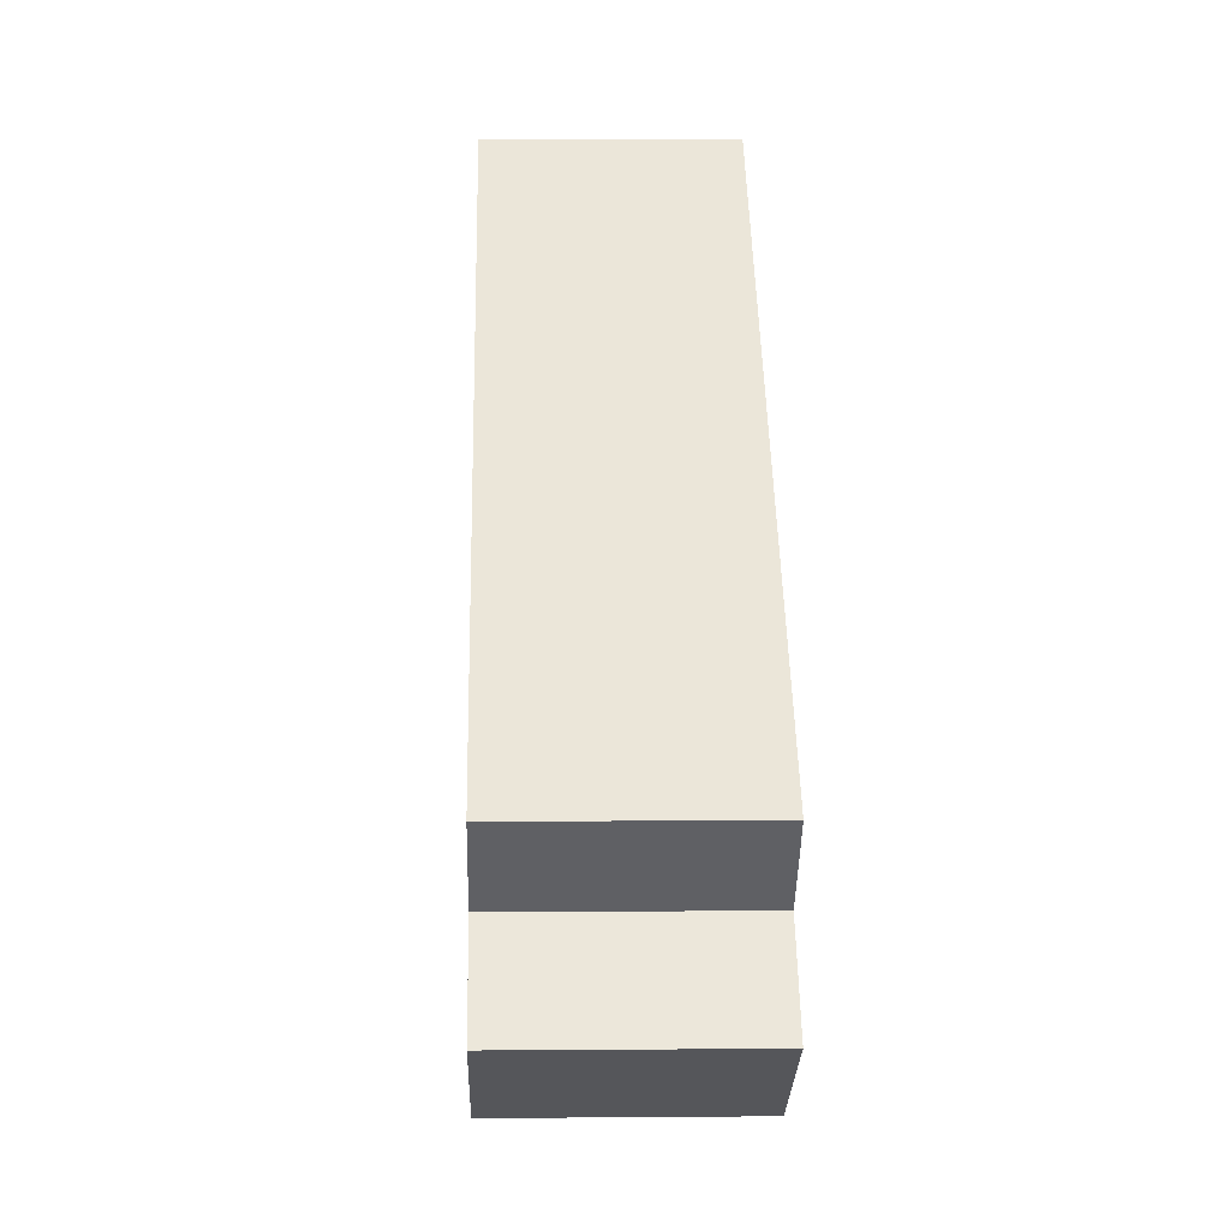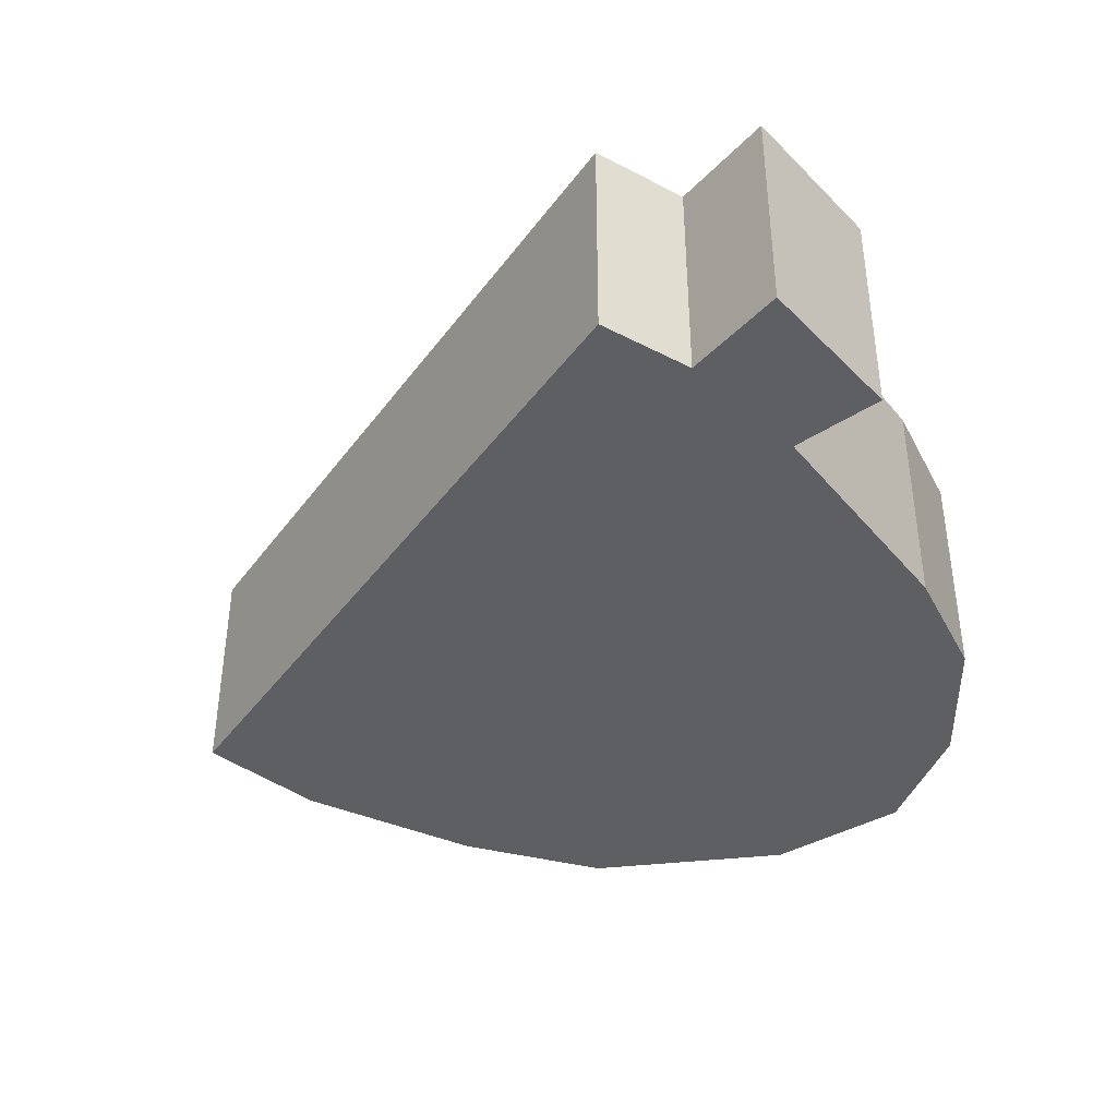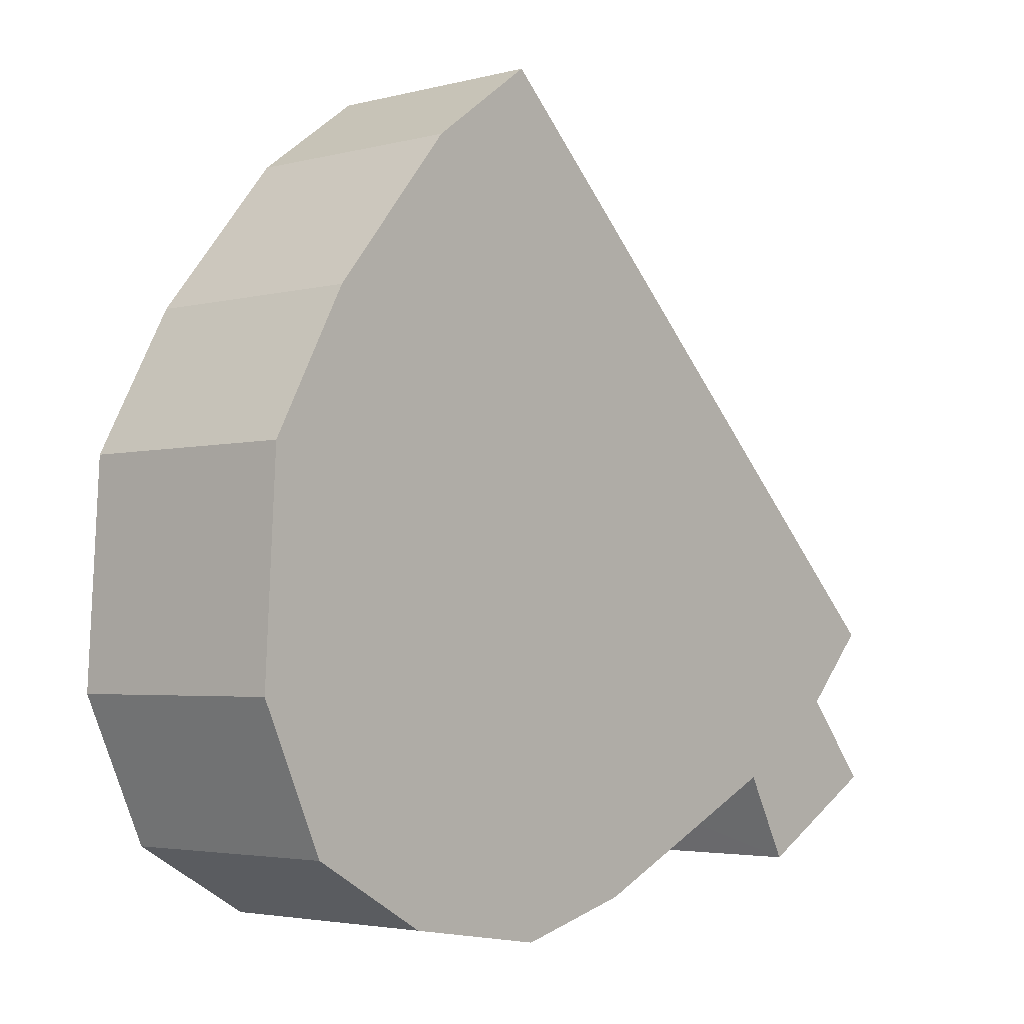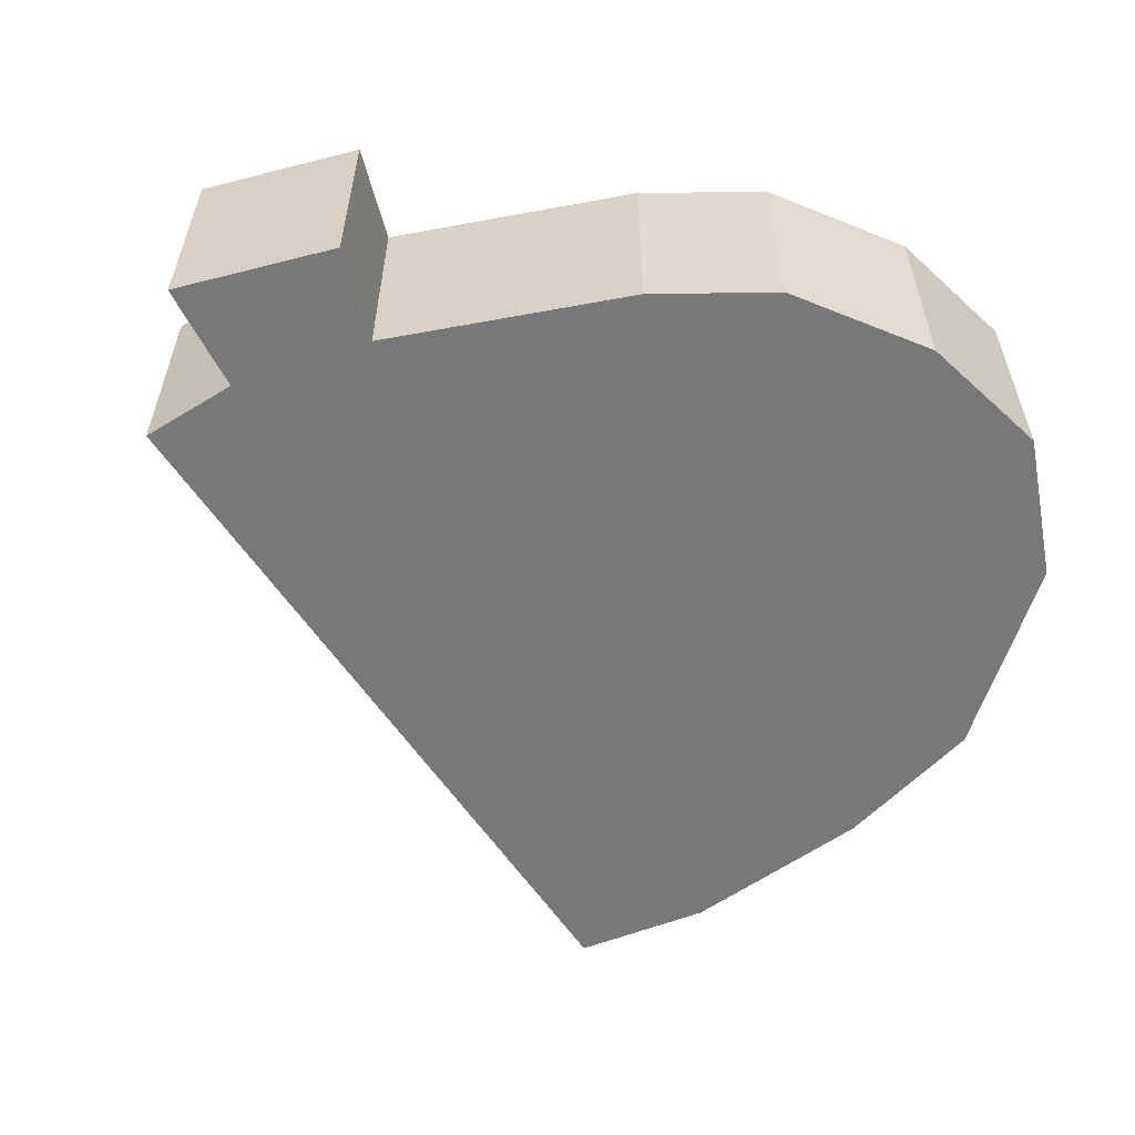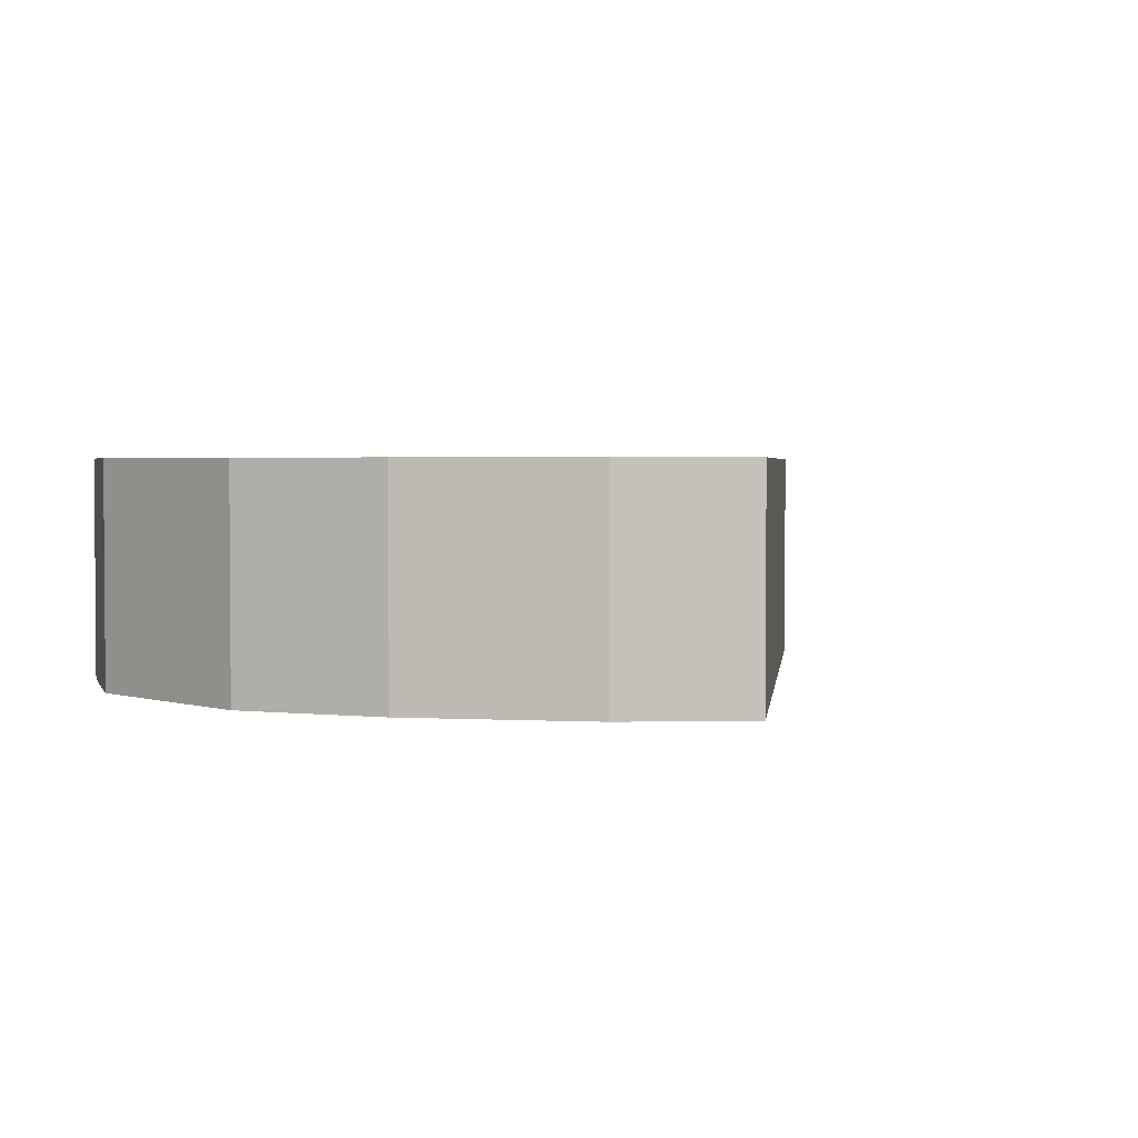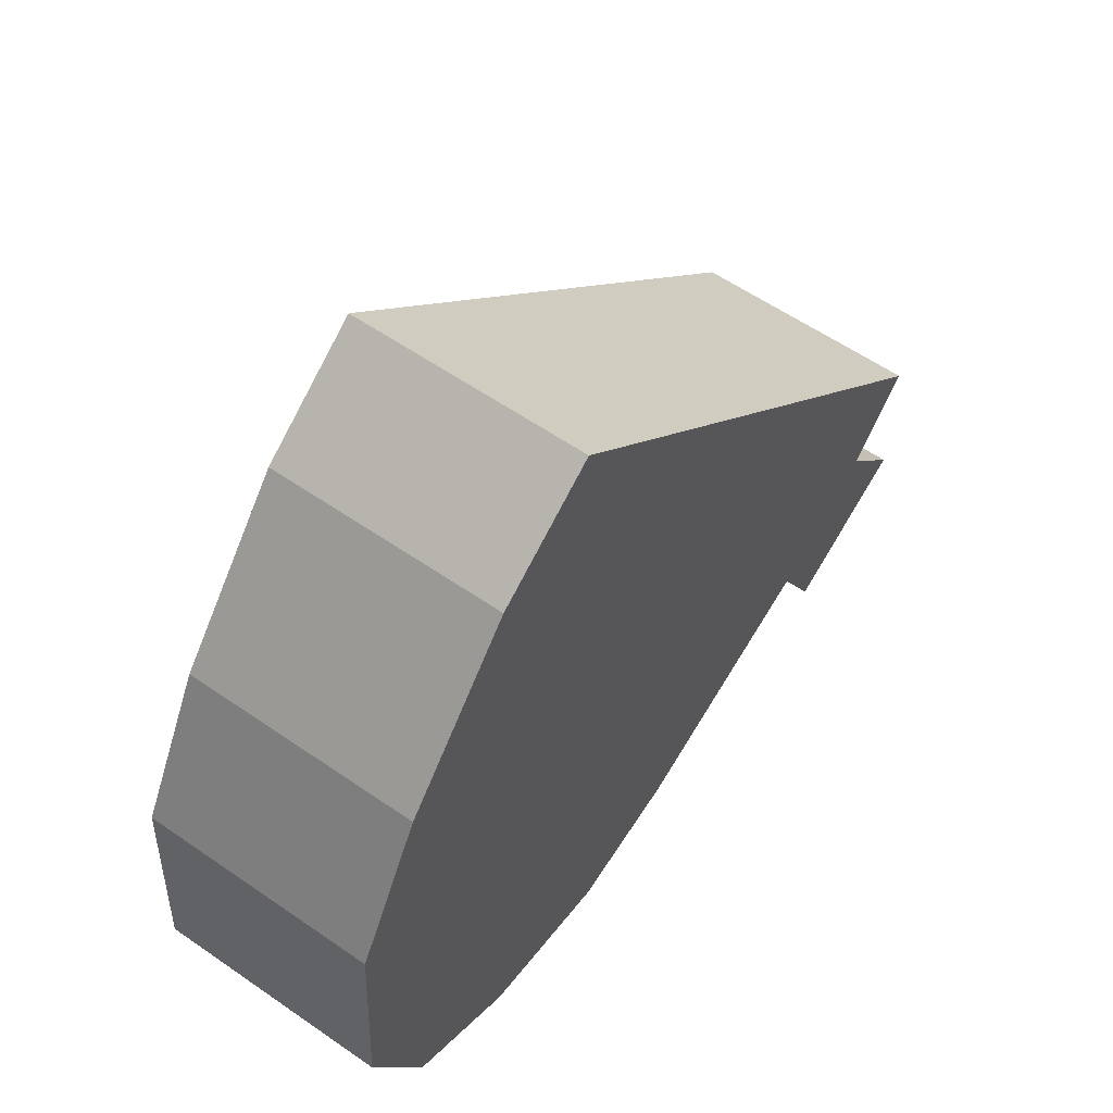
<metadata>
{"format":"obj","ext":"obj","renderer":"f3d","projection":"perspective","resolution":1024,"background":"white","views":[{"elev":2.5,"azim":88.2,"up":"+Z"},{"elev":-39.9,"azim":101.0,"up":"+Y"},{"elev":-3.4,"azim":-49.0,"up":"+Z"},{"elev":-57.3,"azim":166.3,"up":"+Y"},{"elev":2.6,"azim":-39.9,"up":"+Y"},{"elev":58.3,"azim":-54.4,"up":"+Z"}]}
</metadata>
<code>
v  0.582 2.09 -1.259
v  3.075 2.09 -2.107
v  1.686 2.09 -1.886
v  0 2.09 1.28e-16
v  4.215 2.09 -1.813
v  6.323 2.09 -0.848
v  0.104 2.09 1.945
v  6.37 2.09 -0.936
v  8.06 2.09 -0.913
v  6.743 2.09 -1.63
v  0.797 2.09 3.218
v  7.601 2.09 -0.373
v  7.409 2.09 -0.147
v  8.04 2.09 0.51
v  2.953 2.09 5.331
v  1.373 2.09 3.913
v  1.941 2.09 4.598
v  0.582 7.709e-17 -1.259
v  0 0 0
v  6.743 9.981e-17 -1.63
v  6.323 5.193e-17 -0.848
v  6.37 5.731e-17 -0.936
v  1.686 1.155e-16 -1.886
v  0.104 -1.191e-16 1.945
v  0.797 -1.97e-16 3.218
v  1.941 -2.815e-16 4.598
v  1.373 -2.396e-16 3.913
v  2.953 -3.264e-16 5.331
v  8.04 -3.123e-17 0.51
v  7.409 9.001e-18 -0.147
v  8.06 5.591e-17 -0.913
v  7.601 2.284e-17 -0.373
v  4.215 1.11e-16 -1.813
v  3.075 1.29e-16 -2.107
g defaultobject
f 1 2 3
f 2 1 4
f 2 4 5
f 5 4 6
f 6 4 7
f 8 9 10
f 9 8 6
f 9 6 7
f 9 7 11
f 9 11 12
f 12 11 13
f 13 11 14
f 14 11 15
f 15 11 16
f 15 16 17
f 18 4 1
f 4 18 19
f 20 8 10
f 8 20 6
f 6 20 21
f 21 20 22
f 23 1 3
f 1 23 18
f 19 7 4
f 7 19 24
f 24 11 7
f 11 24 25
f 25 16 11
f 16 25 17
f 17 25 26
f 26 25 27
f 26 15 17
f 15 26 28
f 28 14 15
f 14 28 29
f 30 12 13
f 12 30 9
f 9 30 31
f 31 30 32
f 29 13 14
f 13 29 30
f 31 10 9
f 10 31 20
f 21 5 6
f 5 21 33
f 33 2 5
f 2 33 34
f 34 3 2
f 3 34 23
f 28 30 29
f 30 28 21
f 30 21 22
f 21 28 33
f 33 28 34
f 34 28 23
f 23 28 18
f 18 28 19
f 19 28 26
f 19 26 24
f 24 26 27
f 24 27 25
f 32 20 31
f 20 32 30
f 20 30 22

</code>
